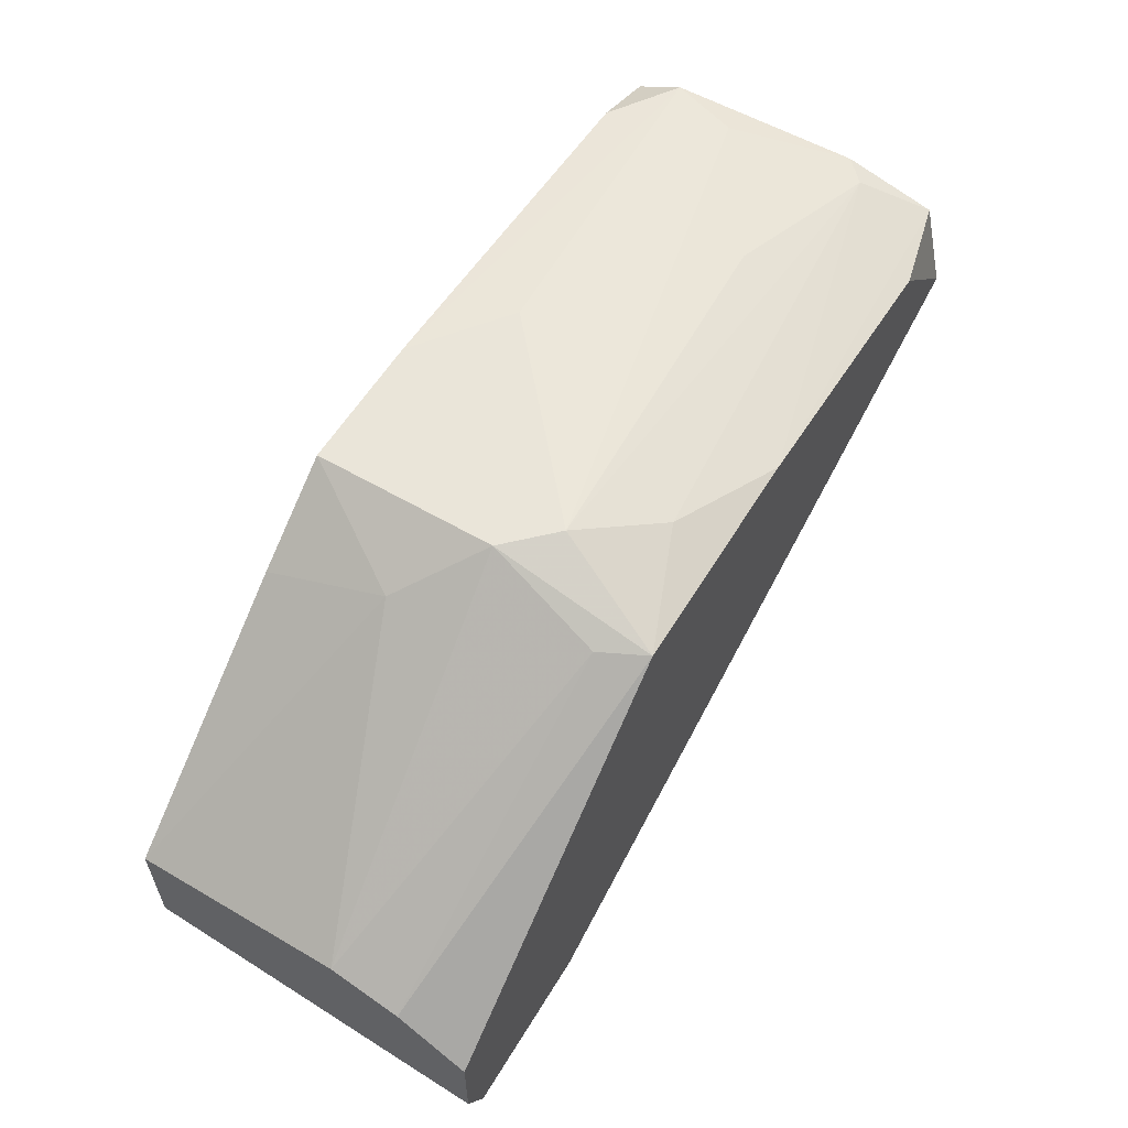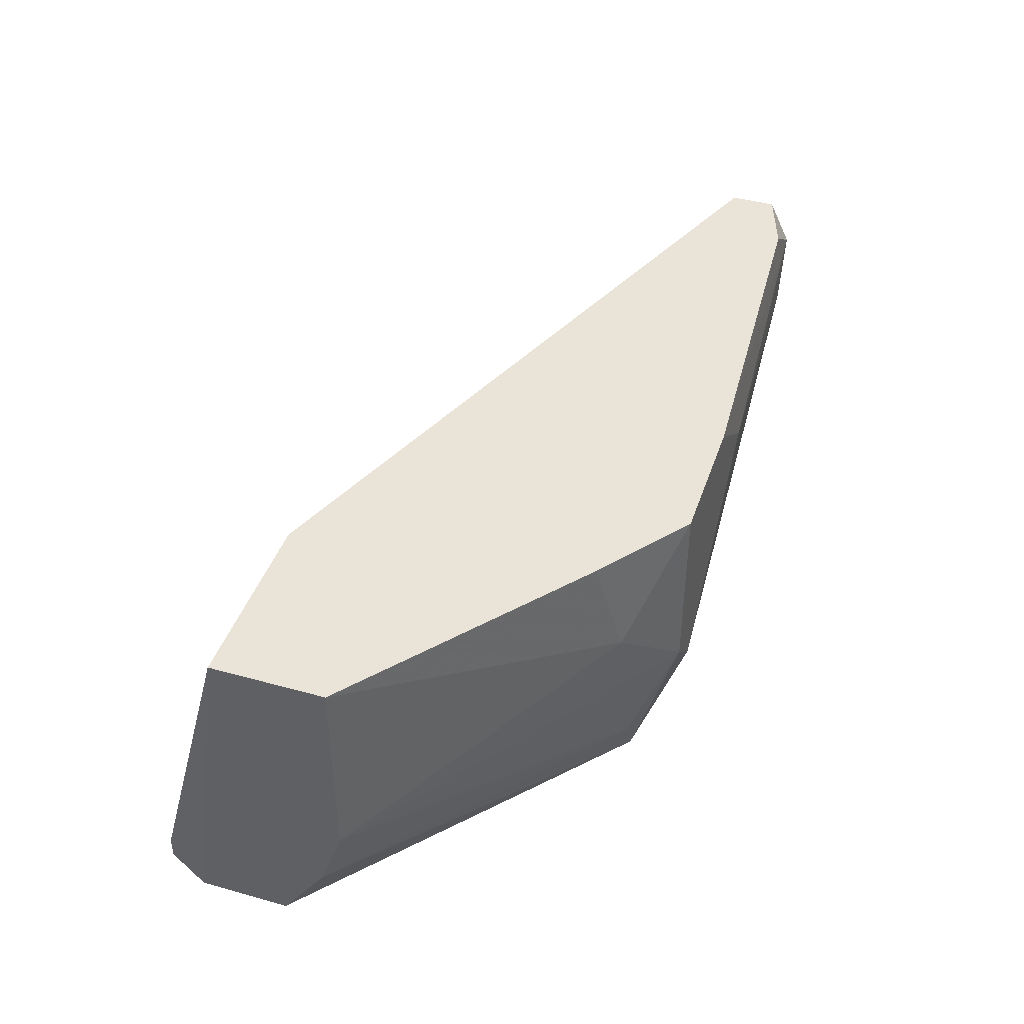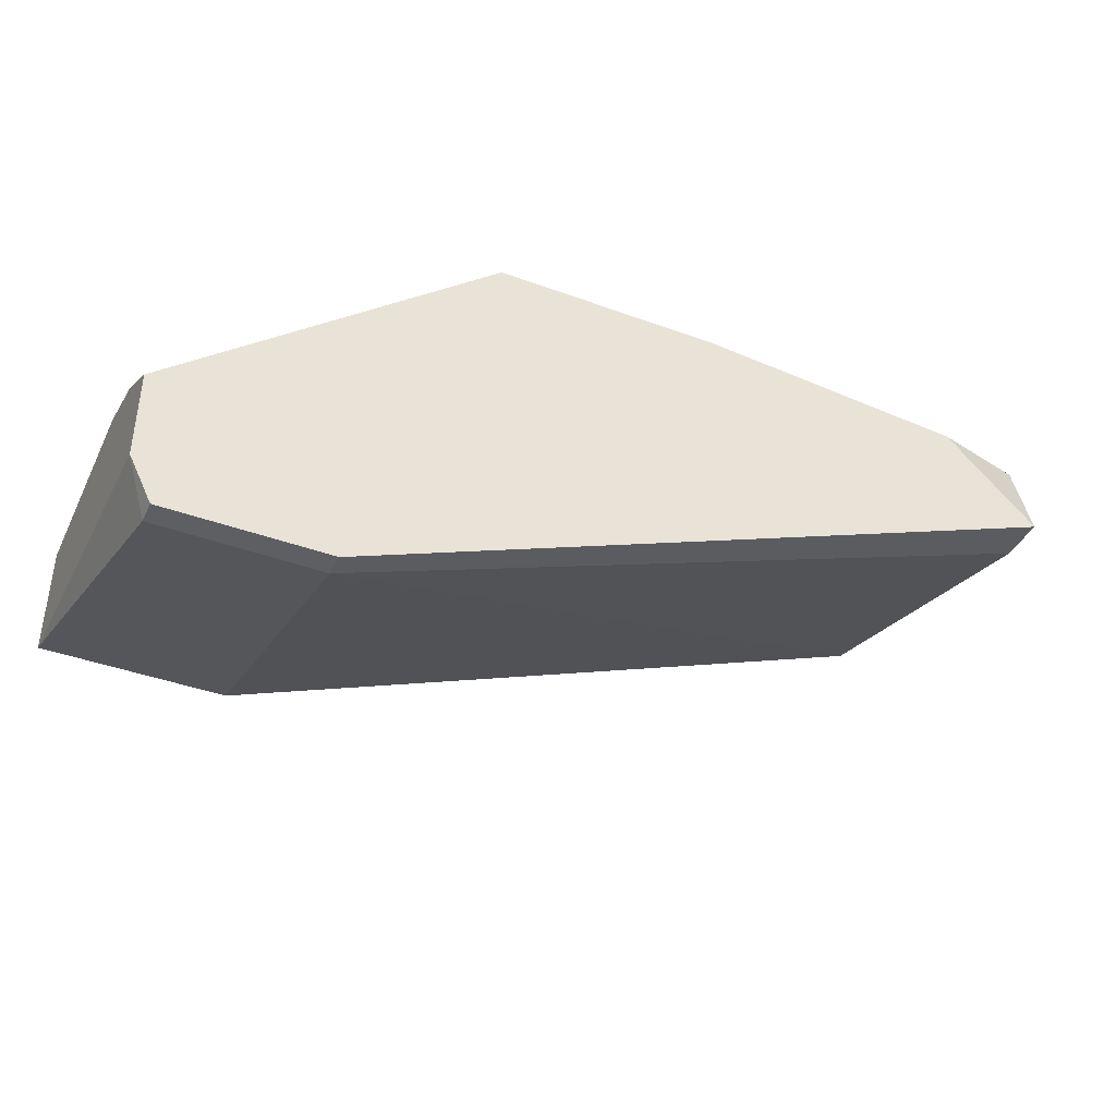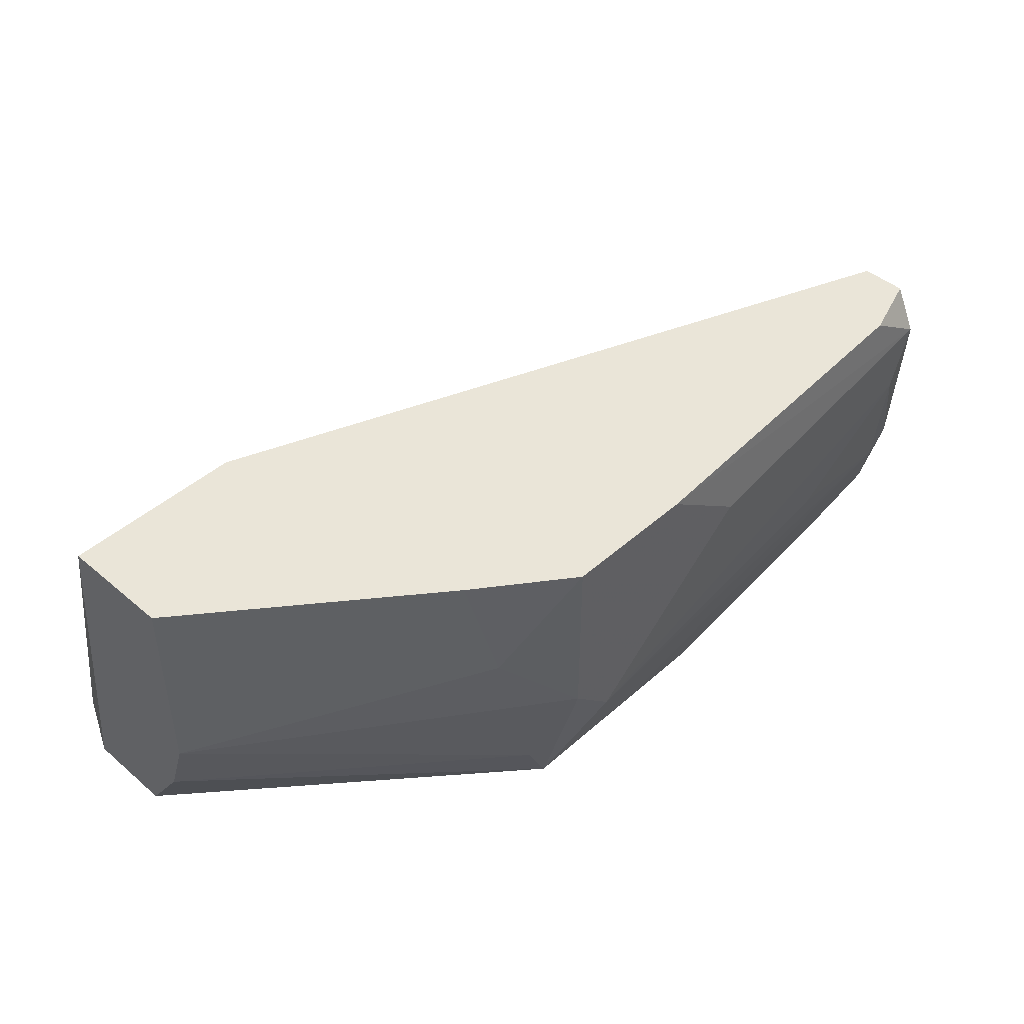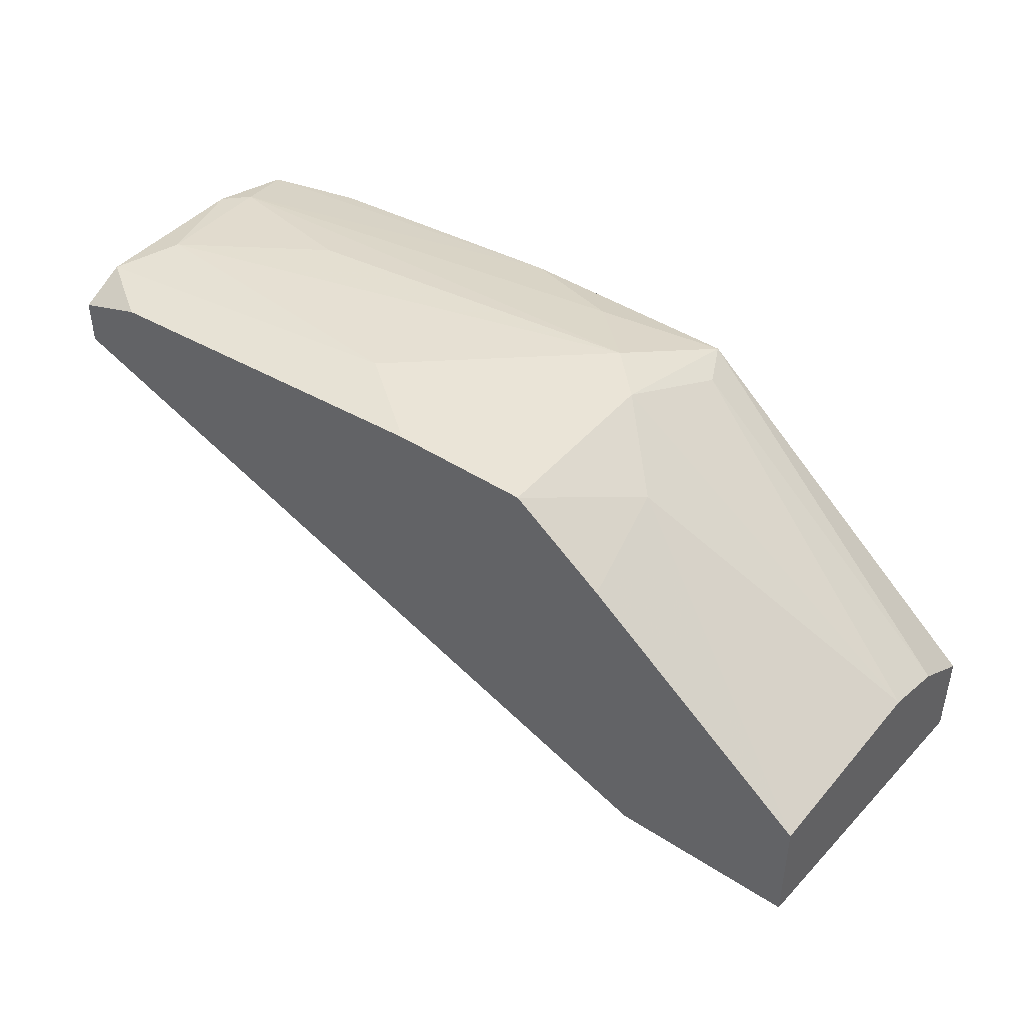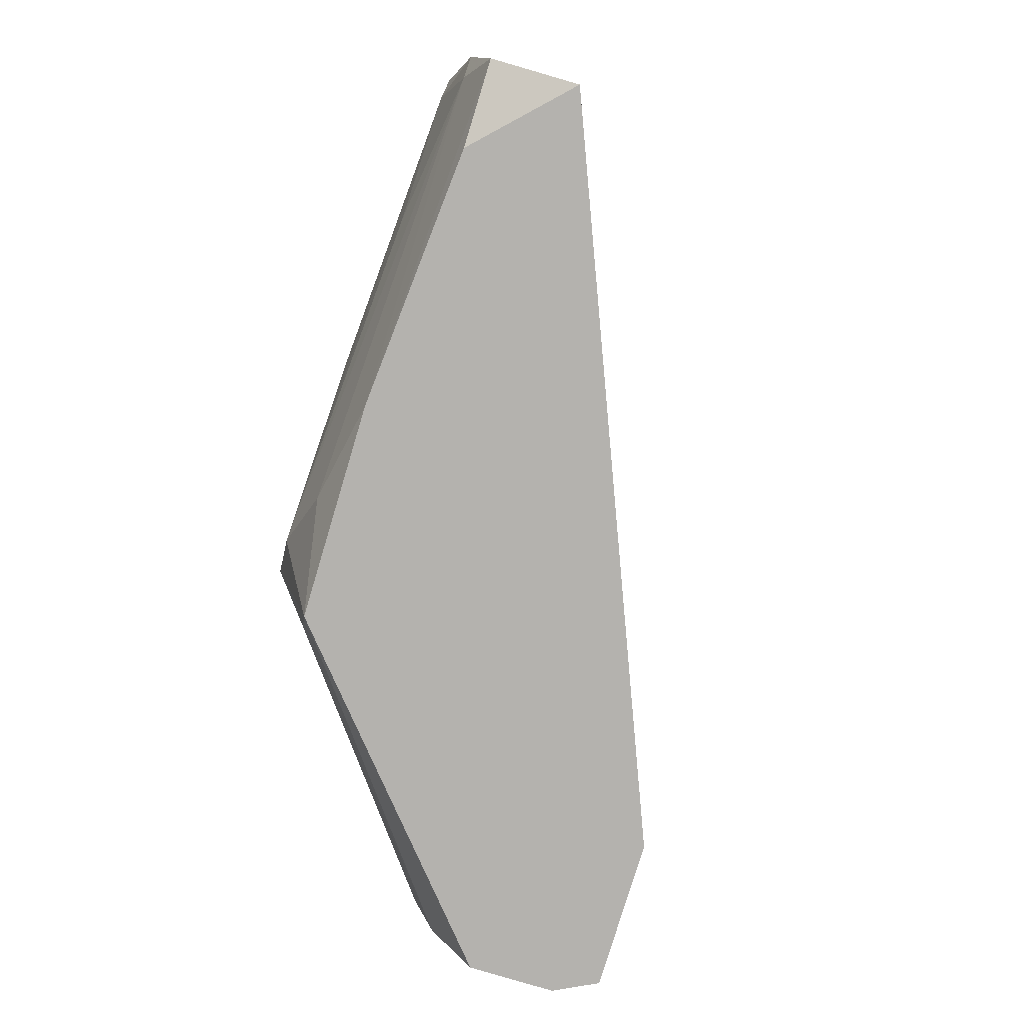
<metadata>
{"format":"obj","ext":"obj","renderer":"f3d","projection":"perspective","resolution":1024,"background":"white","views":[{"elev":58.2,"azim":121.1,"up":"+Y"},{"elev":42.8,"azim":108.3,"up":"+Z"},{"elev":-40.5,"azim":155.8,"up":"+Y"},{"elev":45.1,"azim":134.4,"up":"+Z"},{"elev":43.8,"azim":37.3,"up":"+Y"},{"elev":-79.7,"azim":-106.8,"up":"+Z"}]}
</metadata>
<code>
v -0.004124 0.04163 -0.008337
v 0.002527 0.03897 -0.00169
v 0.003861 0.03764 0.004962
v 0.01716 0.02035 0.004962
v 0.01716 0.02567 -0.011
v 0.01716 0.01769 -0.01499
v 0.01716 0.027 -0.007009
v 0.01716 0.027 0.004962
v 0.01716 0.02301 -0.01499
v -0.01476 0.04163 0.00097
v -0.01476 0.03897 -0.01499
v -0.03072 0.03764 -0.01499
v -0.03072 0.0403 0.004962
v -0.008114 0.0403 -0.01233
v -0.03338 0.0403 -0.00169
v 0.01583 0.01503 -0.01366
v 0.01583 0.01503 -0.01499
v -0.000134 0.03897 -0.01233
v -0.0254 0.0403 -0.007009
v 0.006517 0.02035 0.004962
v 0.006517 0.01503 -0.01366
v 0.006517 0.01503 -0.01499
v -0.009442 0.04163 0.004962
v -0.03605 0.03764 -0.01366
v -0.03605 0.03764 -0.00302
v -0.03605 0.03232 -0.01499
v -0.03605 0.03232 -0.01233
v -0.03605 0.03897 -0.008337
v -0.03471 0.03631 0.004962
v -0.03471 0.03897 -0.009669
v -0.03471 0.03897 0.004962
v -0.03471 0.0403 0.0023
v -0.001462 0.04163 0.004962
v -0.001462 0.04163 -0.005677
v -0.001462 0.03897 -0.01499
f 32 25 31
f 26 35 17
f 3 33 29
f 3 29 20
f 3 20 8
f 20 29 21
f 8 20 4
f 20 21 4
f 5 8 4
f 35 26 12
f 17 35 9
f 35 5 9
f 5 4 9
f 33 34 1
f 34 35 1
f 28 26 27
f 26 21 27
f 21 29 27
f 8 5 7
f 29 33 13
f 33 1 10
f 26 17 22
f 21 26 22
f 17 21 22
f 26 28 24
f 12 26 24
f 28 32 15
f 32 10 15
f 10 1 15
f 33 3 2
f 3 8 2
f 34 33 2
f 8 7 2
f 7 34 2
f 17 9 6
f 9 4 6
f 35 12 11
f 12 24 11
f 11 24 30
f 24 28 30
f 28 15 30
f 32 28 25
f 28 27 25
f 27 29 25
f 21 17 16
f 4 21 16
f 17 6 16
f 6 4 16
f 5 35 18
f 35 34 18
f 7 5 18
f 34 7 18
f 13 33 23
f 32 13 23
f 10 32 23
f 33 10 23
f 15 1 19
f 30 15 19
f 1 30 19
f 1 35 14
f 35 11 14
f 11 30 14
f 30 1 14
f 29 13 31
f 13 32 31
f 25 29 31

</code>
